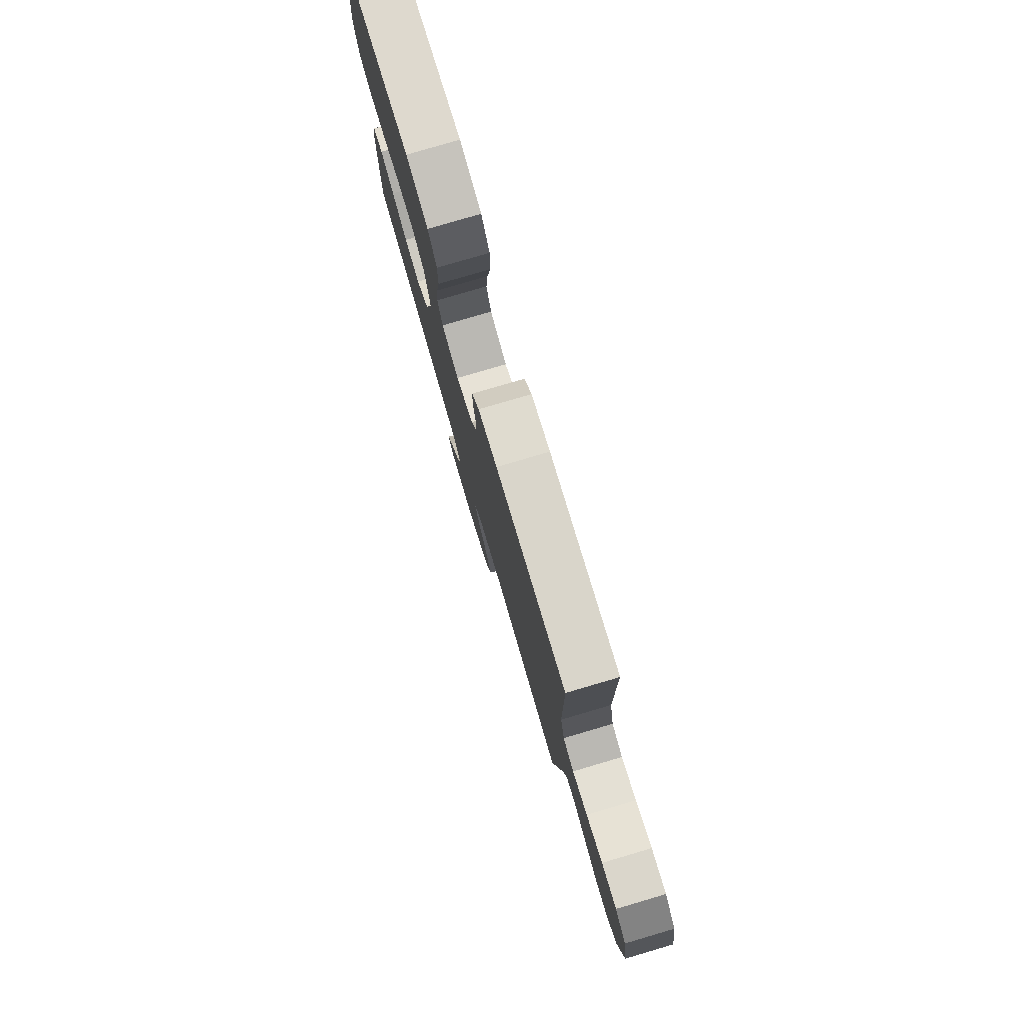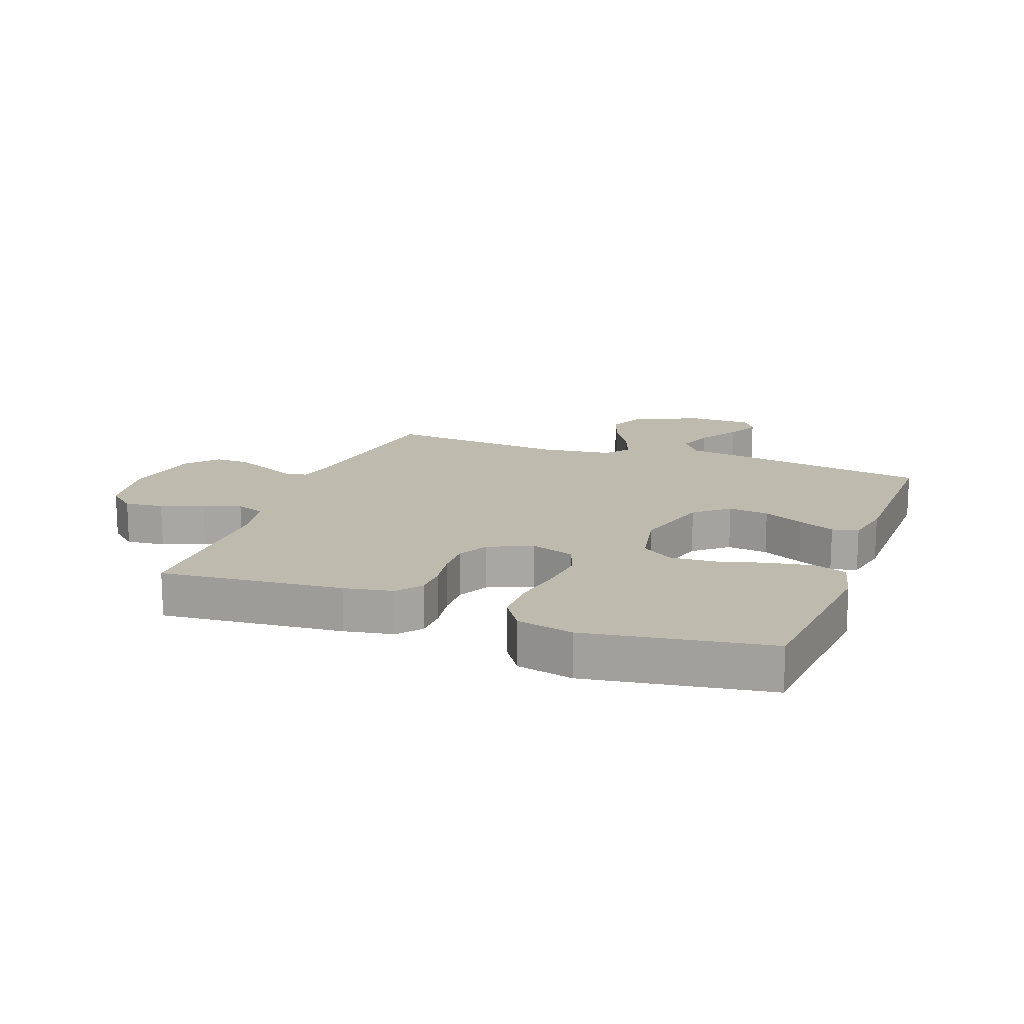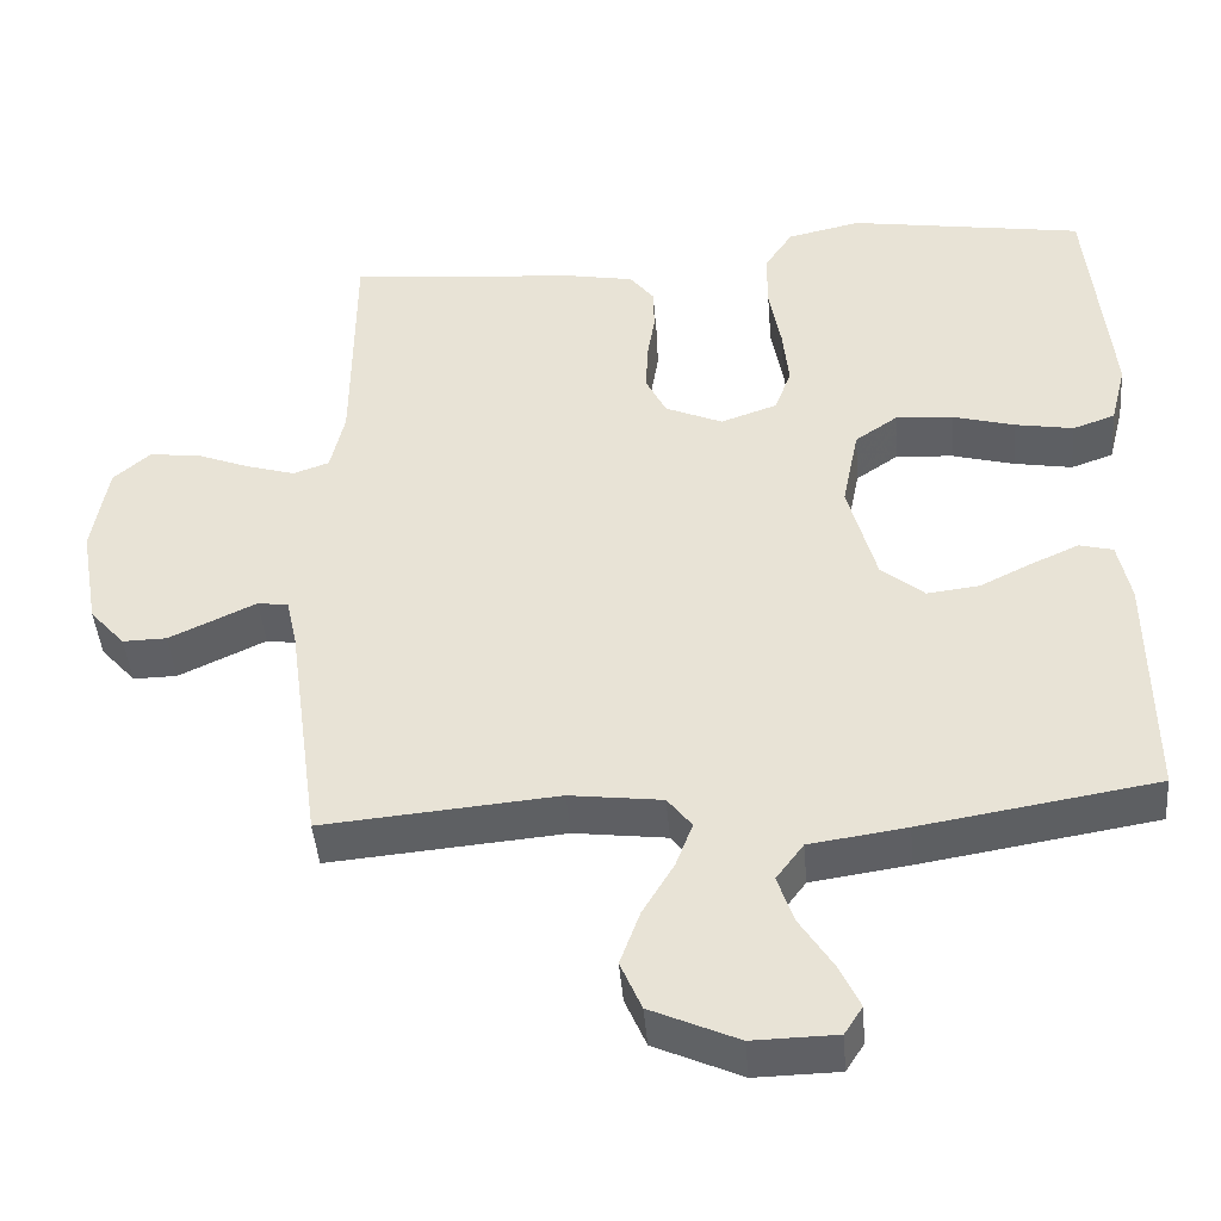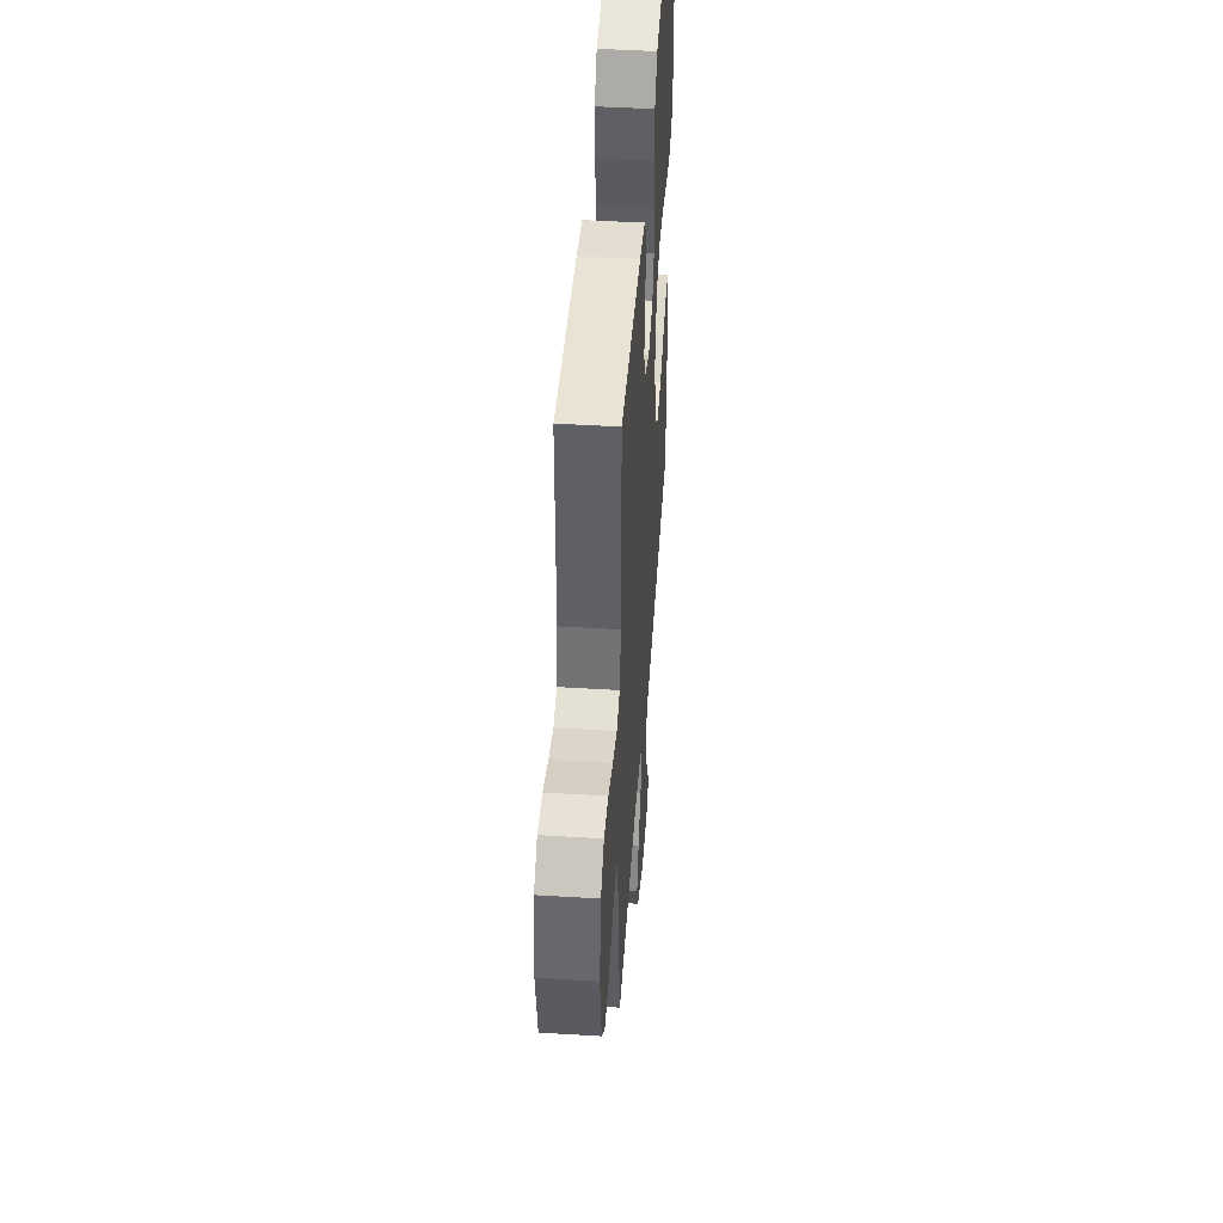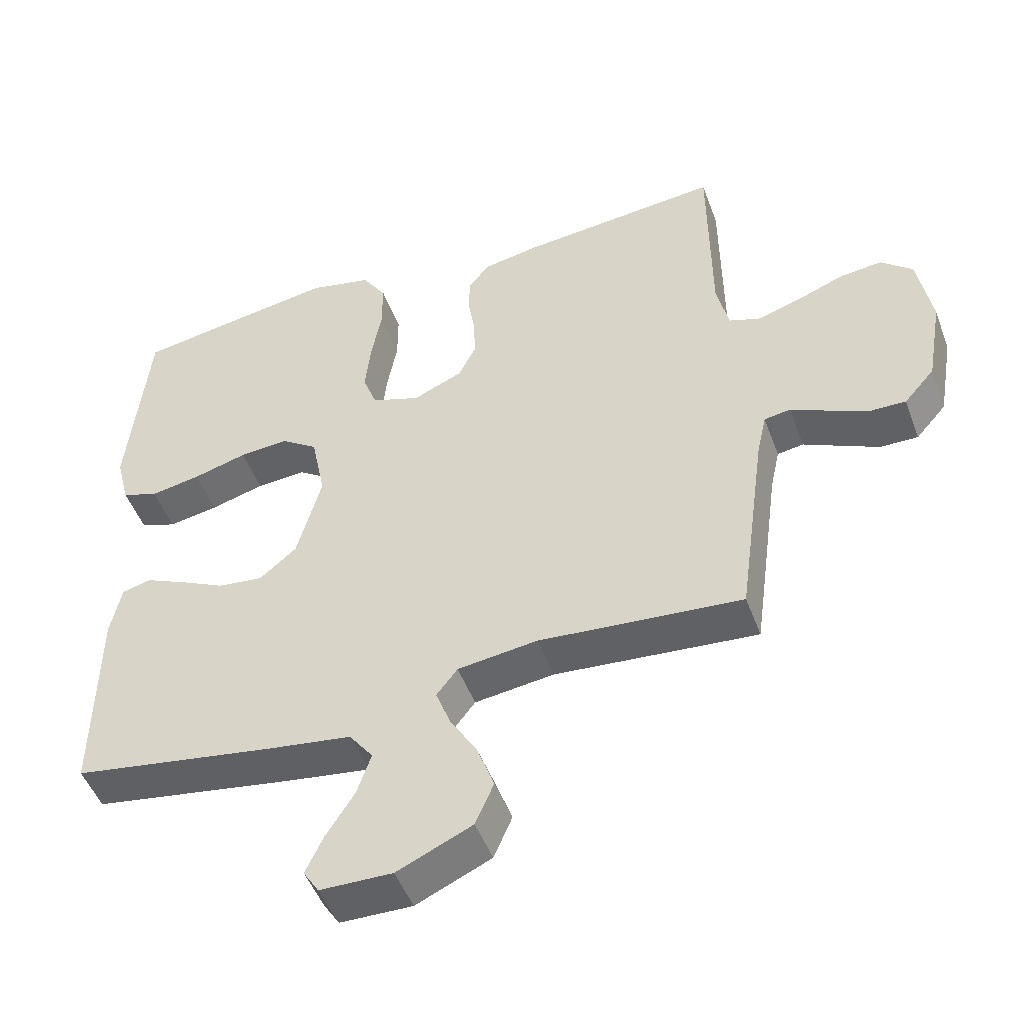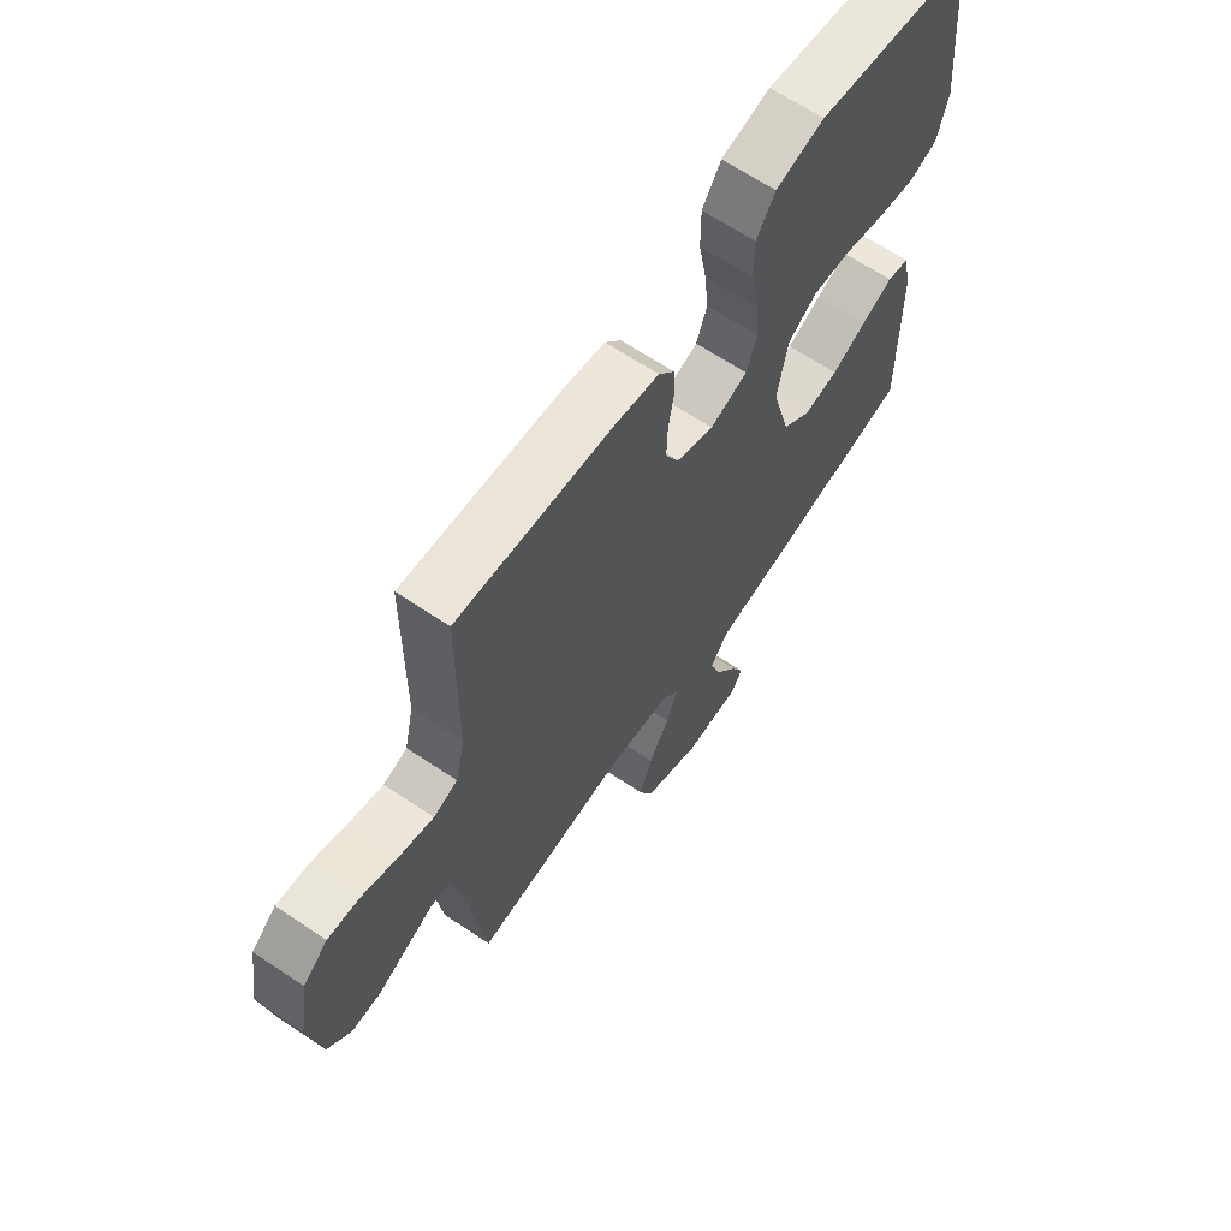
<metadata>
{"format":"obj","ext":"obj","renderer":"f3d","projection":"perspective","resolution":1024,"background":"white","views":[{"elev":79.4,"azim":-106.4,"up":"+Z"},{"elev":15.6,"azim":20.3,"up":"+Y"},{"elev":-43.7,"azim":4.7,"up":"+Z"},{"elev":46.5,"azim":-86.0,"up":"+Z"},{"elev":-49.0,"azim":-159.9,"up":"+Z"},{"elev":65.2,"azim":-56.0,"up":"+Z"}]}
</metadata>
<code>
v -0.5 0.07 0.5
v -0.2 0.07 0.472
v -0.119 0.07 0.457
v -0.088 0.07 0.417
v -0.087 0.07 0.362
v -0.097 0.07 0.3
v -0.099 0.07 0.239
v -0.073 0.07 0.187
v 0 0.07 0.155
v 0.072 0.07 0.18
v 0.093 0.07 0.237
v 0.085 0.07 0.314
v 0.07 0.07 0.397
v 0.07 0.07 0.472
v 0.106 0.07 0.527
v 0.2 0.07 0.548
v 0.5 0.07 0.5
v 0.529 0.07 0.2
v 0.509 0.07 0.121
v 0.455 0.07 0.102
v 0.381 0.07 0.115
v 0.301 0.07 0.137
v 0.228 0.07 0.142
v 0.174 0.07 0.105
v 0.153 0.07 0
v 0.189 0.07 -0.133
v 0.244 0.07 -0.179
v 0.311 0.07 -0.171
v 0.378 0.07 -0.138
v 0.438 0.07 -0.111
v 0.481 0.07 -0.122
v 0.497 0.07 -0.2
v 0.5 0.07 -0.5
v 0.2 0.07 -0.549
v 0.076 0.07 -0.567
v 0.041 0.07 -0.614
v 0.062 0.07 -0.676
v 0.104 0.07 -0.742
v 0.13 0.07 -0.798
v 0.107 0.07 -0.834
v 0 0.07 -0.836
v -0.111 0.07 -0.786
v -0.138 0.07 -0.723
v -0.113 0.07 -0.654
v -0.073 0.07 -0.587
v -0.051 0.07 -0.529
v -0.082 0.07 -0.489
v -0.2 0.07 -0.474
v -0.5 0.07 -0.5
v -0.541 0.07 -0.2
v -0.555 0.07 -0.136
v -0.594 0.07 -0.13
v -0.647 0.07 -0.155
v -0.705 0.07 -0.182
v -0.761 0.07 -0.183
v -0.806 0.07 -0.132
v -0.829 0.07 0
v -0.809 0.07 0.117
v -0.762 0.07 0.158
v -0.698 0.07 0.151
v -0.629 0.07 0.124
v -0.566 0.07 0.105
v -0.52 0.07 0.121
v -0.502 0.07 0.2
v -0.5 0 0.5
v -0.2 0 0.472
v -0.119 0 0.457
v -0.088 0 0.417
v -0.087 0 0.362
v -0.097 0 0.3
v -0.099 0 0.239
v -0.073 0 0.187
v 0 0 0.155
v 0.072 0 0.18
v 0.093 0 0.237
v 0.085 0 0.314
v 0.07 0 0.397
v 0.07 0 0.472
v 0.106 0 0.527
v 0.2 0 0.548
v 0.5 0 0.5
v 0.529 0 0.2
v 0.509 0 0.121
v 0.455 0 0.102
v 0.381 0 0.115
v 0.301 0 0.137
v 0.228 0 0.142
v 0.174 0 0.105
v 0.153 0 0
v 0.189 0 -0.133
v 0.244 0 -0.179
v 0.311 0 -0.171
v 0.378 0 -0.138
v 0.438 0 -0.111
v 0.481 0 -0.122
v 0.497 0 -0.2
v 0.5 0 -0.5
v 0.2 0 -0.549
v 0.076 0 -0.567
v 0.041 0 -0.614
v 0.062 0 -0.676
v 0.104 0 -0.742
v 0.13 0 -0.798
v 0.107 0 -0.834
v 0 0 -0.836
v -0.111 0 -0.786
v -0.138 0 -0.723
v -0.113 0 -0.654
v -0.073 0 -0.587
v -0.051 0 -0.529
v -0.082 0 -0.489
v -0.2 0 -0.474
v -0.5 0 -0.5
v -0.541 0 -0.2
v -0.555 0 -0.136
v -0.594 0 -0.13
v -0.647 0 -0.155
v -0.705 0 -0.182
v -0.761 0 -0.183
v -0.806 0 -0.132
v -0.829 0 0
v -0.809 0 0.117
v -0.762 0 0.158
v -0.698 0 0.151
v -0.629 0 0.124
v -0.566 0 0.105
v -0.52 0 0.121
v -0.502 0 0.2
f 59 60 61
f 58 59 61
f 57 58 61
f 56 57 61
f 55 56 61
f 54 55 61
f 53 54 61
f 52 53 61
f 51 52 61 62
f 50 51 62 63
f 50 63 64
f 49 50 64
f 48 49 64
f 43 44 45
f 42 43 45
f 41 42 45
f 40 41 45
f 39 40 45
f 38 39 45
f 37 38 45
f 36 37 45 46
f 35 36 46 47
f 34 35 47
f 33 34 47
f 32 33 47
f 31 32 47
f 30 31 47
f 29 30 47
f 28 29 47
f 20 21 22
f 19 20 22
f 18 19 22
f 17 18 22
f 16 17 22
f 15 16 22
f 14 15 22
f 13 14 22
f 12 13 22
f 11 12 22 23
f 10 11 23 24
f 4 5 6
f 3 4 6
f 2 3 6
f 1 2 6
f 64 1 6
f 64 6 7
f 48 64 7 8
f 27 28 47 48
f 26 27 48
f 48 8 9
f 26 48 9
f 25 26 9
f 9 10 24 25
f 125 124 123
f 125 123 122
f 125 122 121
f 125 121 120
f 125 120 119
f 125 119 118
f 125 118 117
f 125 117 116
f 126 125 116 115
f 127 126 115 114
f 128 127 114
f 128 114 113
f 128 113 112
f 109 108 107
f 109 107 106
f 109 106 105
f 109 105 104
f 109 104 103
f 109 103 102
f 109 102 101
f 110 109 101 100
f 111 110 100 99
f 111 99 98
f 111 98 97
f 111 97 96
f 111 96 95
f 111 95 94
f 111 94 93
f 111 93 92
f 86 85 84
f 86 84 83
f 86 83 82
f 86 82 81
f 86 81 80
f 86 80 79
f 86 79 78
f 86 78 77
f 86 77 76
f 87 86 76 75
f 88 87 75 74
f 70 69 68
f 70 68 67
f 70 67 66
f 70 66 65
f 70 65 128
f 71 70 128
f 72 71 128 112
f 112 111 92 91
f 112 91 90
f 73 72 112
f 73 112 90
f 73 90 89
f 89 88 74 73
f 1 65 66 2
f 2 66 67 3
f 3 67 68 4
f 4 68 69 5
f 5 69 70 6
f 6 70 71 7
f 7 71 72 8
f 8 72 73 9
f 9 73 74 10
f 10 74 75 11
f 11 75 76 12
f 12 76 77 13
f 13 77 78 14
f 14 78 79 15
f 15 79 80 16
f 16 80 81 17
f 17 81 82 18
f 18 82 83 19
f 19 83 84 20
f 20 84 85 21
f 21 85 86 22
f 22 86 87 23
f 23 87 88 24
f 24 88 89 25
f 25 89 90 26
f 26 90 91 27
f 27 91 92 28
f 28 92 93 29
f 29 93 94 30
f 30 94 95 31
f 31 95 96 32
f 32 96 97 33
f 33 97 98 34
f 34 98 99 35
f 35 99 100 36
f 36 100 101 37
f 37 101 102 38
f 38 102 103 39
f 39 103 104 40
f 40 104 105 41
f 41 105 106 42
f 42 106 107 43
f 43 107 108 44
f 44 108 109 45
f 45 109 110 46
f 46 110 111 47
f 47 111 112 48
f 48 112 113 49
f 49 113 114 50
f 50 114 115 51
f 51 115 116 52
f 52 116 117 53
f 53 117 118 54
f 54 118 119 55
f 55 119 120 56
f 56 120 121 57
f 57 121 122 58
f 58 122 123 59
f 59 123 124 60
f 60 124 125 61
f 61 125 126 62
f 62 126 127 63
f 63 127 128 64
f 64 128 65 1

</code>
